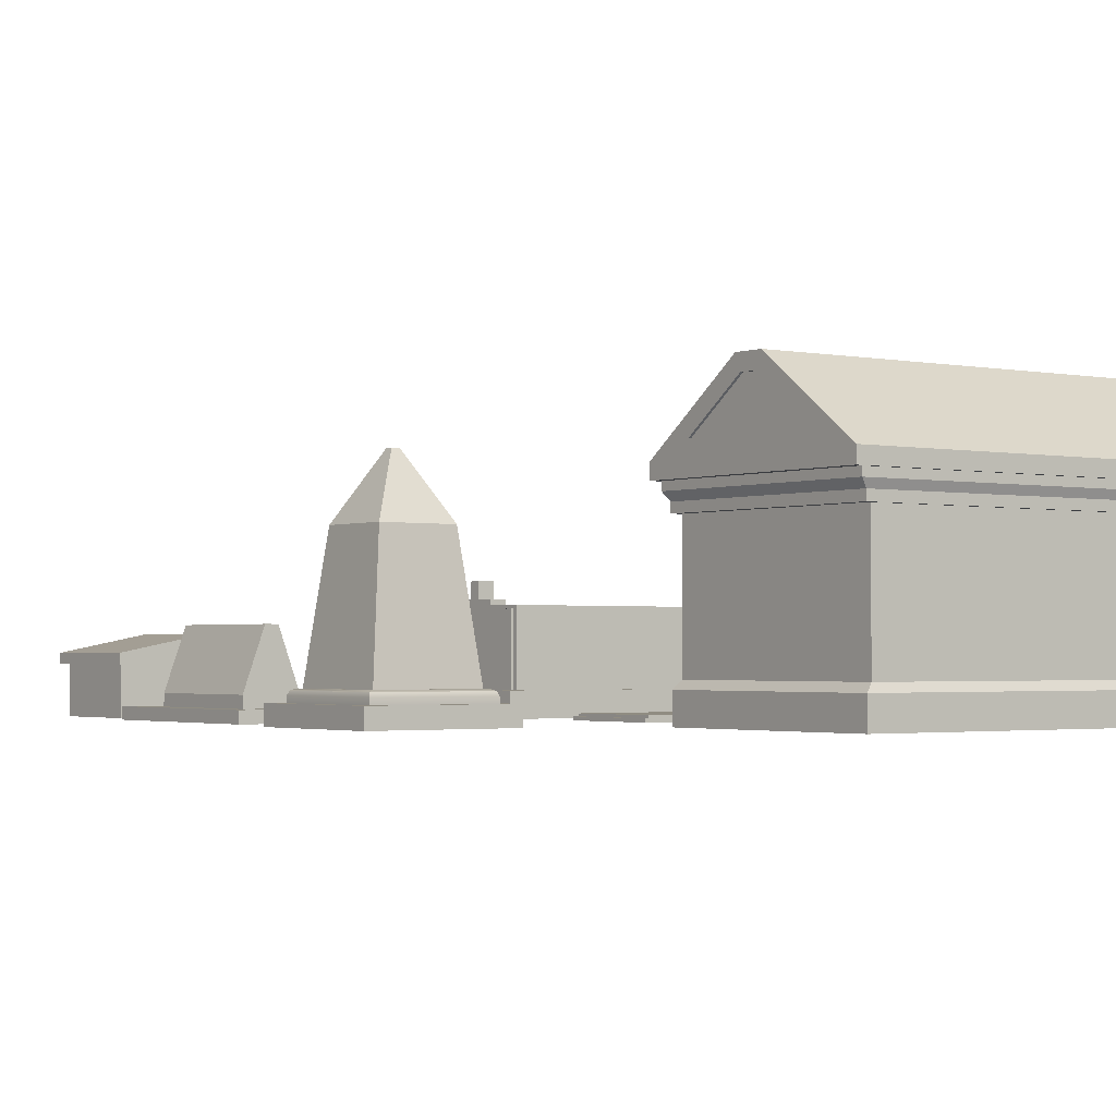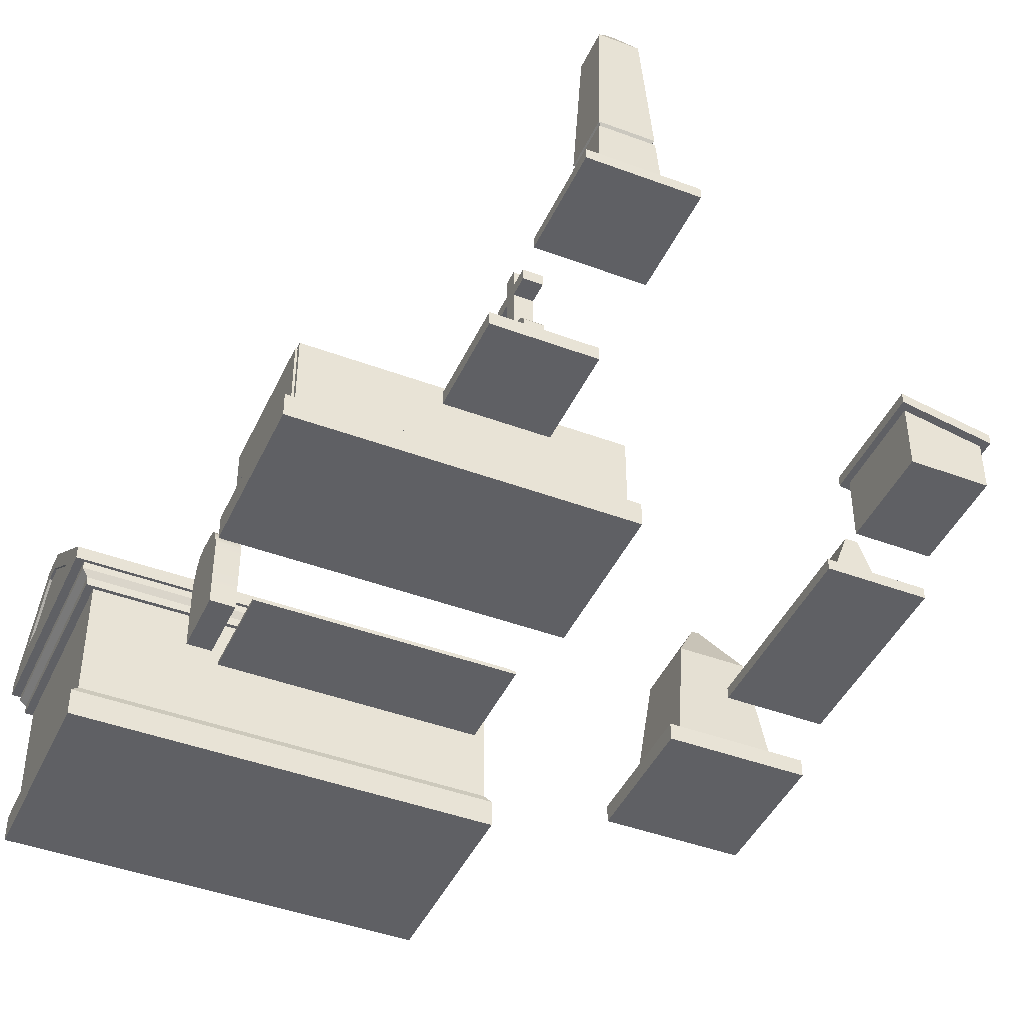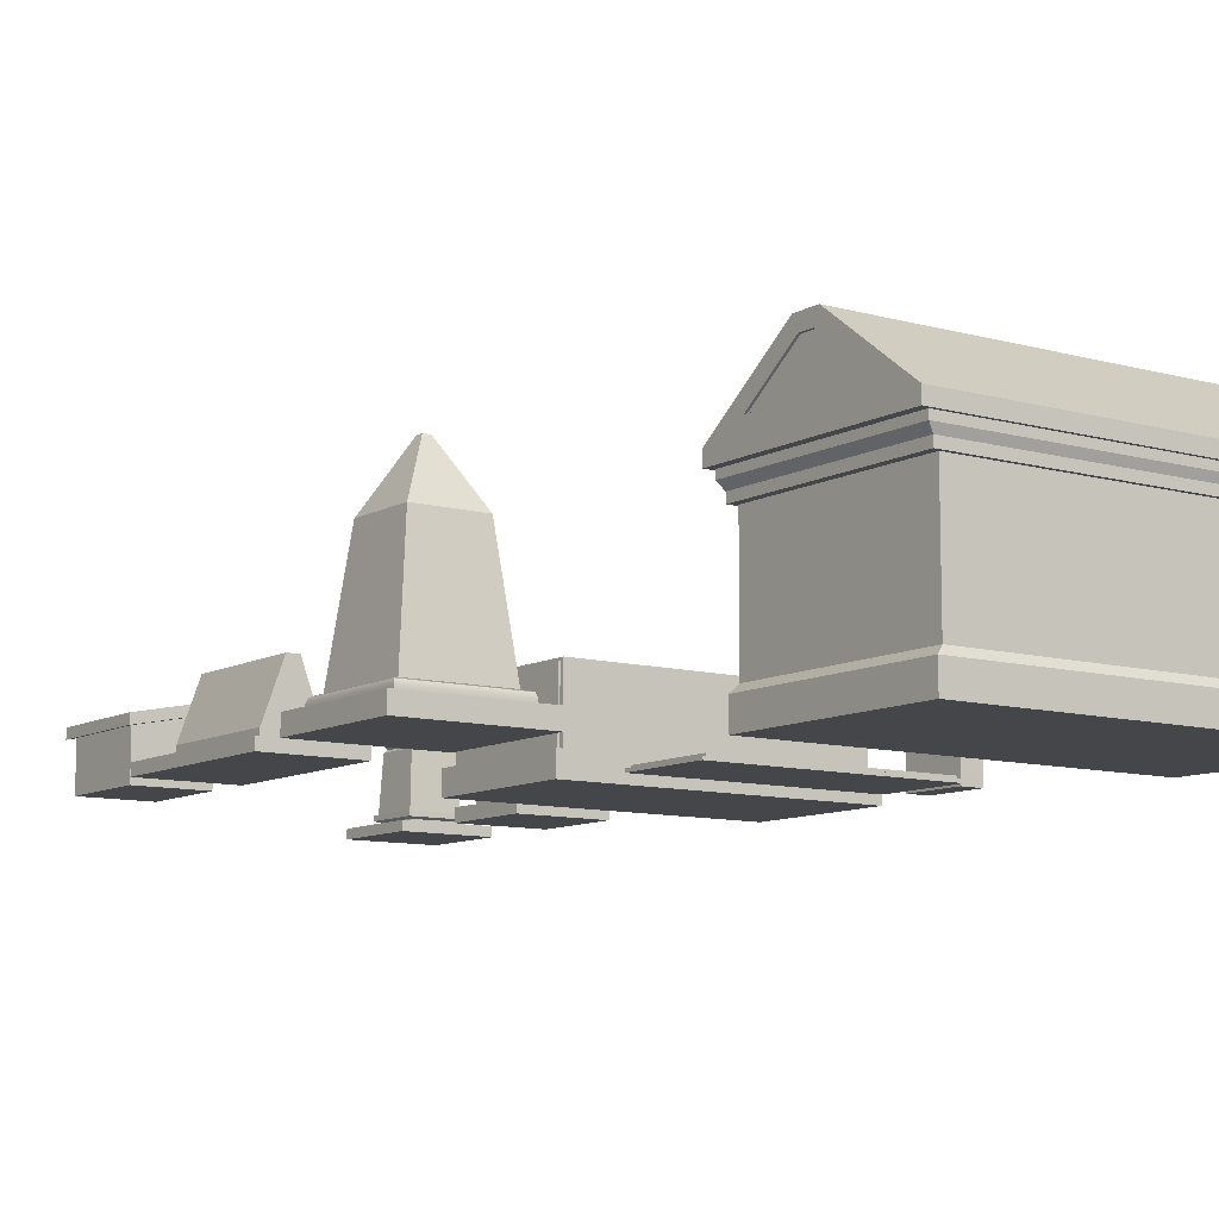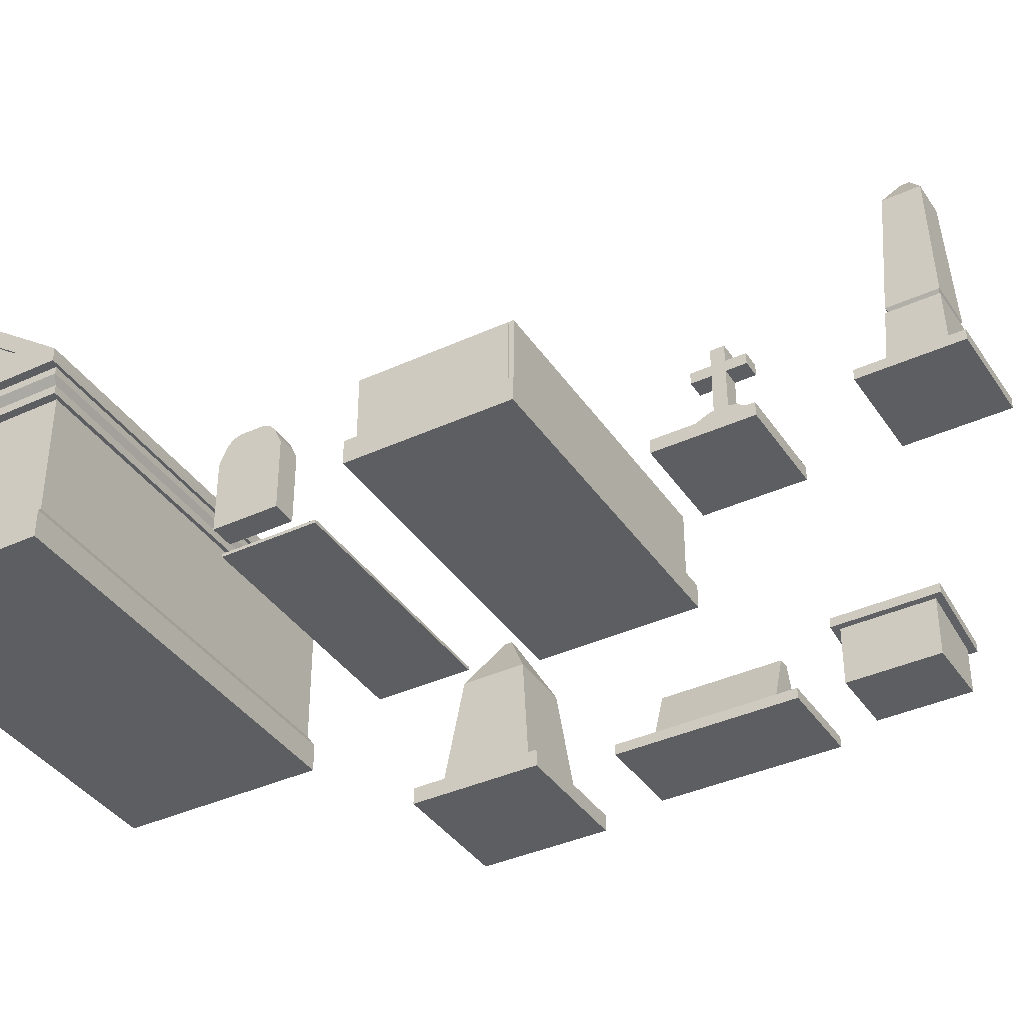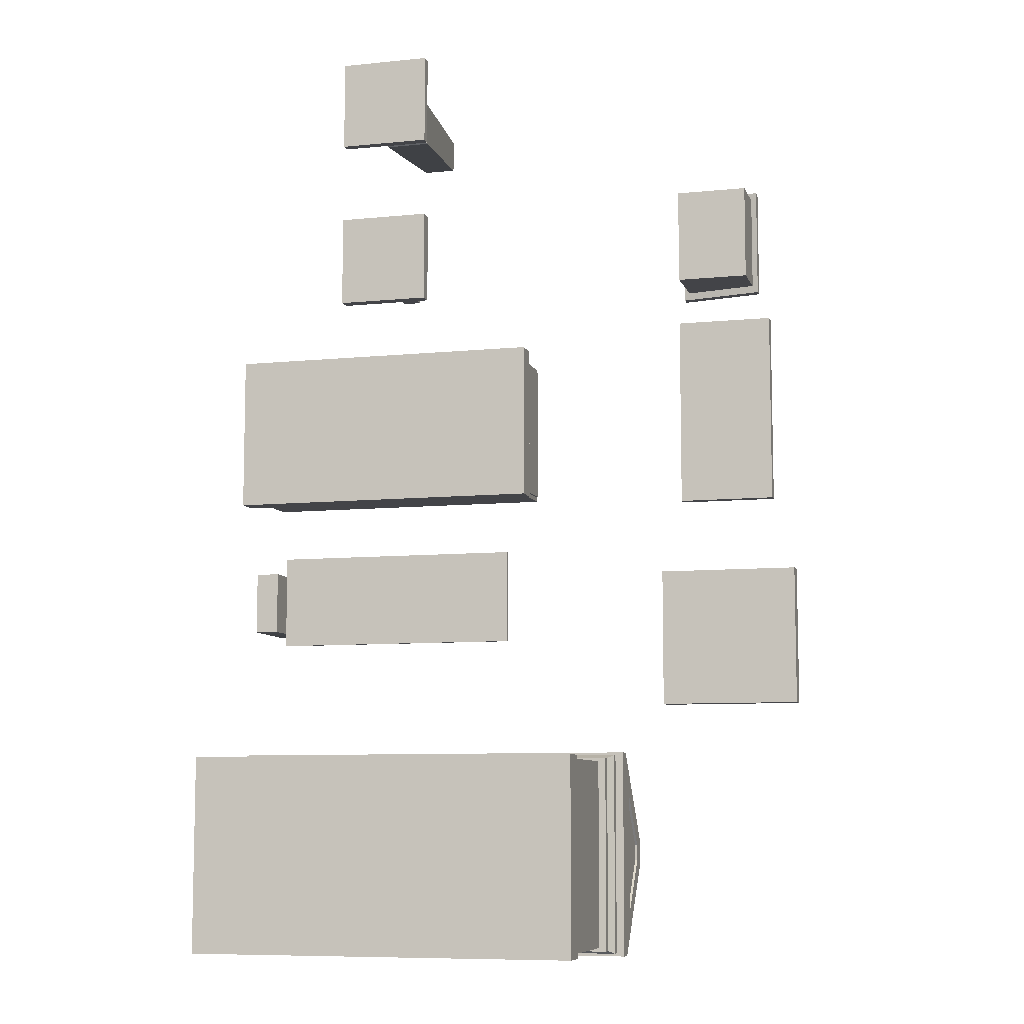
<metadata>
{"format":"obj","ext":"obj","renderer":"f3d","projection":"perspective","resolution":1024,"background":"white","views":[{"elev":-1.9,"azim":143.5,"up":"+Y"},{"elev":-43.8,"azim":-23.7,"up":"+Y"},{"elev":-9.8,"azim":144.4,"up":"+Y"},{"elev":-38.2,"azim":-59.8,"up":"+Y"},{"elev":-8.3,"azim":15.5,"up":"+Z"}]}
</metadata>
<code>
g default
v -2.269 0 -3
v 3 0 -3
v -2.269 0.06842 -3
v 3 0.06842 -3
v -2.269 0.06842 -5
v 3 0.06842 -5
v -2.269 0 -5
v 3 0 -5
v -2.169 0.06842 -3.038
v 2.9 0.06842 -3.038
v 2.9 0.06842 -4.962
v -2.169 0.06842 -4.962
v -2.169 0.1204 -3.038
v 2.9 0.1204 -3.038
v 2.9 0.1204 -4.962
v -2.169 0.1204 -4.962
v -3 0 -3.331
v -2.5 0 -3.331
v -3 1.47 -3.331
v -2.5 1.47 -3.331
v -3 1.47 -4.669
v -2.5 1.47 -4.669
v -3 0 -4.669
v -2.5 0 -4.669
v -3 2.005 -3.781
v -3 1.804 -3.476
v -3 1.95 -3.599
v -2.5 2.005 -3.781
v -2.5 1.95 -3.599
v -2.5 1.804 -3.476
v -2.5 1.95 -4.401
v -2.5 2.005 -4.219
v -2.5 1.804 -4.524
v -3 2.005 -4.219
v -3 1.95 -4.401
v -3 1.804 -4.524
g pCube10
f 1 2 4 3
f 13 14 15 16
f 5 6 8 7
f 7 8 2 1
f 2 8 6 4
f 7 1 3 5
f 3 4 10 9
f 4 6 11 10
f 6 5 12 11
f 5 3 9 12
f 9 10 14 13
f 10 11 15 14
f 11 12 16 15
f 12 9 13 16
f 17 18 20 19
f 25 28 32 34
f 21 22 24 23
f 23 24 18 17
f 18 24 22 20
f 23 17 19 21
f 19 20 30 26
f 22 21 36 33
f 25 27 29 28
f 27 26 30 29
f 32 31 35 34
f 31 33 36 35
f 31 32 28 29 30 20 22 33
f 21 19 26 27 25 34 35 36
g default
v -1 0 5
v 1 0 5
v -1 0.2795 5
v 1 0.2795 5
v -1 0.2795 3
v 1 0.2795 3
v -1 0 3
v 1 0 3
v -0.7226 0.2795 4.723
v 0.7226 0.2795 4.723
v 0.7226 0.2795 3.277
v -0.7226 0.2795 3.277
v -0.7226 0.4951 4.723
v 0.7226 0.4951 4.723
v 0.7226 0.4951 3.277
v -0.7226 0.4951 3.277
v -0.5777 0.5756 4.578
v 0.5777 0.5756 4.578
v 0.5777 0.5756 3.422
v -0.5777 0.5756 3.422
v -0.1848 0.6619 4.578
v 0.1848 0.6619 4.578
v 0.1848 0.6619 3.422
v -0.1848 0.6619 3.422
v -0.1848 0.9035 4.578
v 0.1848 0.9035 4.578
v 0.1848 0.9035 3.422
v -0.1848 0.9035 3.422
v -0.1848 1.084 4.405
v -0.1848 1.053 4.4
v -0.1848 0.9949 4.511
v -0.1848 1.046 4.464
v 0.1848 1.084 4.405
v 0.1848 1.046 4.464
v 0.1848 0.9949 4.511
v 0.1848 1.053 4.4
v 0.1848 1.084 3.595
v 0.1848 1.053 3.6
v 0.1848 0.9949 3.489
v 0.1848 1.046 3.536
v -0.1848 1.084 3.595
v -0.1848 1.046 3.536
v -0.1848 0.9949 3.489
v -0.1848 1.053 3.6
v -0.1848 1.175 4.139
v -0.1848 1.145 4.274
v -0.1848 1.168 4.208
v 0.1848 1.175 4.139
v 0.1848 1.168 4.208
v 0.1848 1.145 4.274
v 0.1848 1.168 3.792
v 0.1848 1.175 3.861
v 0.1848 1.145 3.726
v -0.1848 1.175 3.861
v -0.1848 1.168 3.792
v -0.1848 1.145 3.726
v -0.1848 1.977 4.139
v 0.1848 1.977 4.139
v 0.1848 1.977 3.861
v -0.1848 1.977 3.861
v -0.1848 2.212 4.139
v 0.1848 2.212 4.139
v 0.1848 2.212 3.861
v -0.1848 2.212 3.861
v -0.1848 2.568 4.139
v 0.1848 2.568 4.139
v 0.1848 2.568 3.861
v -0.1848 2.568 3.861
v -0.1848 1.977 4.547
v 0.1848 1.977 4.547
v 0.1848 2.212 4.547
v -0.1848 2.212 4.547
v 0.1848 1.977 3.453
v -0.1848 1.977 3.453
v -0.1848 2.212 3.453
v 0.1848 2.212 3.453
g pCube5
f 37 38 40 39
f 101 102 103 104
f 41 42 44 43
f 43 44 38 37
f 38 44 42 40
f 43 37 39 41
f 39 40 46 45
f 40 42 47 46
f 42 41 48 47
f 41 39 45 48
f 45 46 50 49
f 46 47 51 50
f 47 48 52 51
f 48 45 49 52
f 49 50 54 53
f 50 51 55 54
f 51 52 56 55
f 52 49 53 56
f 53 54 58 57
f 54 55 59 58
f 55 56 60 59
f 56 53 57 60
f 57 58 62 61
f 58 59 63 62
f 59 60 64 63
f 60 57 61 64
f 61 62 71 67
f 62 63 75 74 72 71
f 63 64 79 75
f 64 61 67 66 80 79
f 65 69 86 82
f 73 77 92 89
f 65 68 70 69
f 68 67 71 70
f 73 76 78 77
f 76 75 79 78
f 81 83 85 84
f 83 82 86 85
f 88 87 91 90
f 87 89 92 91
f 66 67 68
f 66 68 65
f 72 69 70
f 72 70 71
f 74 75 76
f 74 76 73
f 80 77 78
f 80 78 79
f 87 88 84 85 86 69 72 74 73 89
f 77 80 66 65 82 83 81 90 91 92
f 81 84 94 93
f 84 88 95 94
f 88 90 96 95
f 90 81 93 96
f 105 106 107 108
f 94 95 99 98
f 109 110 111 112
f 96 93 97 100
f 97 98 102 101
f 98 99 103 102
f 99 100 104 103
f 100 97 101 104
f 93 94 106 105
f 94 98 107 106
f 98 97 108 107
f 97 93 105 108
f 95 96 110 109
f 96 100 111 110
f 100 99 112 111
f 99 95 109 112
g default
v -4.451 -0 -7.516
v 4.451 -0 -7.516
v -4.451 0.5854 -7.516
v 4.451 0.5854 -7.516
v -4.451 0.5854 -11.97
v 4.451 0.5854 -11.97
v -4.451 -0 -11.97
v 4.451 -0 -11.97
v -4.302 0.7415 -7.591
v 4.302 0.7415 -7.591
v 4.302 0.7415 -11.89
v -4.302 0.7415 -11.89
v -4.302 3.33 -7.591
v 4.302 3.33 -7.591
v 4.302 3.33 -11.89
v -4.302 3.33 -11.89
v -4.469 3.33 -7.507
v 4.469 3.33 -7.507
v 4.469 3.33 -11.98
v -4.469 3.33 -11.98
v -4.469 3.517 -7.507
v 4.469 3.517 -7.507
v 4.469 3.517 -11.98
v -4.469 3.517 -11.98
v -4.601 3.677 -7.441
v 4.601 3.677 -7.441
v 4.601 3.677 -12.04
v -4.601 3.677 -12.04
v -4.601 3.838 -7.441
v 4.601 3.838 -7.441
v 4.601 3.838 -12.04
v -4.601 3.838 -12.04
v -4.782 3.838 -7.372
v 4.782 3.838 -7.372
v 4.782 3.838 -12.11
v -4.782 3.838 -12.11
v -4.782 4.134 -7.372
v 4.782 4.134 -7.372
v 4.782 4.134 -12.11
v -4.782 4.134 -12.11
v -4.782 5.671 -9.444
v 4.782 5.671 -9.444
v 4.782 5.671 -10.04
v -4.782 5.671 -10.04
v 4.782 4.443 -8.325
v 4.782 4.443 -11.16
v 4.782 5.362 -9.92
v 4.782 5.362 -9.563
v -4.782 4.443 -8.325
v -4.782 4.443 -11.16
v -4.782 5.362 -9.563
v -4.782 5.362 -9.92
v 4.73 4.443 -8.325
v 4.73 4.443 -11.16
v 4.73 5.362 -9.92
v 4.73 5.362 -9.563
v -4.73 4.443 -8.325
v -4.73 4.443 -11.16
v -4.73 5.362 -9.563
v -4.73 5.362 -9.92
g pCube3
f 113 114 116 115
f 153 154 155 156
f 117 118 120 119
f 119 120 114 113
f 114 120 118 116
f 119 113 115 117
f 115 116 122 121
f 116 118 123 122
f 118 117 124 123
f 117 115 121 124
f 121 122 126 125
f 122 123 127 126
f 123 124 128 127
f 124 121 125 128
f 125 126 130 129
f 126 127 131 130
f 127 128 132 131
f 128 125 129 132
f 129 130 134 133
f 130 131 135 134
f 131 132 136 135
f 132 129 133 136
f 133 134 138 137
f 134 135 139 138
f 135 136 140 139
f 136 133 137 140
f 137 138 142 141
f 138 139 143 142
f 139 140 144 143
f 140 137 141 144
f 141 142 146 145
f 142 143 147 146
f 143 144 148 147
f 144 141 145 148
f 145 146 150 149
f 146 147 151 150
f 147 148 152 151
f 148 145 149 152
f 149 150 154 153
f 165 166 167 168
f 151 152 156 155
f 170 169 171 172
f 150 151 158 157
f 151 155 159 158
f 155 154 160 159
f 154 150 157 160
f 152 149 161 162
f 149 153 163 161
f 153 156 164 163
f 156 152 162 164
f 157 158 166 165
f 158 159 167 166
f 159 160 168 167
f 160 157 165 168
f 162 161 169 170
f 161 163 171 169
f 163 164 172 171
f 164 162 170 172
g default
v 6.549 0 -3.549
v 9.451 0 -3.549
v 6.549 0.3732 -3.549
v 9.451 0.3732 -3.549
v 6.549 0.3732 -6.451
v 9.451 0.3732 -6.451
v 6.549 0 -6.451
v 9.451 0 -6.451
v 6.804 0.3732 -3.804
v 9.196 0.3732 -3.804
v 9.196 0.3732 -6.196
v 6.804 0.3732 -6.196
v 6.988 0.6038 -3.988
v 9.012 0.6038 -3.988
v 9.012 0.6038 -6.012
v 6.988 0.6038 -6.012
v 7.284 3.154 -4.284
v 8.716 3.154 -4.284
v 8.716 3.154 -5.716
v 7.284 3.154 -5.716
v 7.923 4.346 -4.923
v 8.077 4.346 -4.923
v 8.077 4.346 -5.077
v 7.923 4.346 -5.077
v 6.804 0.4885 -3.804
v 6.838 0.57 -3.838
v 6.92 0.6038 -3.92
v 9.196 0.4885 -3.804
v 9.162 0.57 -3.838
v 9.08 0.6038 -3.92
v 9.196 0.4885 -6.196
v 9.162 0.57 -6.162
v 9.08 0.6038 -6.08
v 6.804 0.4885 -6.196
v 6.838 0.57 -6.162
v 6.92 0.6038 -6.08
g pCube9
f 173 174 176 175
f 193 194 195 196
f 177 178 180 179
f 179 180 174 173
f 174 180 178 176
f 179 173 175 177
f 175 176 182 181
f 176 178 183 182
f 178 177 184 183
f 177 175 181 184
f 185 186 190 189
f 186 187 191 190
f 187 188 192 191
f 188 185 189 192
f 189 190 194 193
f 190 191 195 194
f 191 192 196 195
f 192 189 193 196
f 181 182 200 197
f 182 183 203 200
f 183 184 206 203
f 184 181 197 206
f 199 202 186 185
f 202 205 187 186
f 205 208 188 187
f 208 199 185 188
f 197 198 207 206
f 198 199 208 207
f 199 198 201 202
f 198 197 200 201
f 202 201 204 205
f 201 200 203 204
f 205 204 207 208
f 204 203 206 207
g default
v 7 0 5
v 8.5 0 5
v 7 1.271 5
v 8.5 0.9748 5
v 7 1.271 3
v 8.5 0.9748 3
v 7 0 3
v 8.5 0 3
v 6.883 1.294 5.156
v 8.617 0.9517 5.156
v 8.617 0.9517 2.844
v 6.883 1.294 2.844
v 6.883 1.5 5.156
v 8.617 1.158 5.156
v 8.617 1.158 2.844
v 6.883 1.5 2.844
g pCube8
f 209 210 212 211
f 221 222 223 224
f 213 214 216 215
f 215 216 210 209
f 210 216 214 212
f 215 209 211 213
f 211 212 218 217
f 212 214 219 218
f 214 213 220 219
f 213 211 217 220
f 217 218 222 221
f 218 219 223 222
f 219 220 224 223
f 220 217 221 224
g default
v 7 0 2
v 9 0 2
v 7 0.233 2
v 9 0.233 2
v 7 0.233 -2
v 9 0.233 -2
v 7 0 -2
v 9 0 -2
v 7.449 0.233 1.339
v 8.551 0.233 1.339
v 8.551 0.233 -1.339
v 7.449 0.233 -1.339
v 7.449 0.4673 1.339
v 8.551 0.4673 1.339
v 8.551 0.4673 -1.339
v 7.449 0.4673 -1.339
v 7.872 1.638 1.339
v 8.128 1.638 1.339
v 8.128 1.638 -1.339
v 7.872 1.638 -1.339
g pCube7
f 225 226 228 227
f 241 242 243 244
f 229 230 232 231
f 231 232 226 225
f 226 232 230 228
f 231 225 227 229
f 227 228 234 233
f 228 230 235 234
f 230 229 236 235
f 229 227 233 236
f 233 234 238 237
f 234 235 239 238
f 235 236 240 239
f 236 233 237 240
f 237 238 242 241
f 238 239 243 242
f 239 240 244 243
f 240 237 241 244
g default
v -0.996 0 8.781
v 0.996 0 8.781
v -0.996 0.2057 8.781
v 0.996 0.2057 8.781
v -0.996 0.2057 6.788
v 0.996 0.2057 6.788
v -0.996 0 6.788
v 0.996 0 6.788
v -0.5224 0.2057 8.307
v 0.5224 0.2057 8.307
v 0.5224 0.2057 7.262
v -0.5224 0.2057 7.262
v -0.5224 0.2968 8.307
v 0.5224 0.2968 8.307
v 0.5224 0.2968 7.262
v -0.5224 0.2968 7.262
v -0.622 0.3372 8.407
v 0.622 0.3372 8.407
v 0.622 0.3372 7.162
v -0.622 0.3372 7.162
v -0.622 0.446 8.407
v 0.622 0.446 8.407
v 0.622 0.446 7.162
v -0.622 0.446 7.162
v -0.5634 0.446 8.348
v 0.5634 0.446 8.348
v 0.5634 0.446 7.221
v -0.5634 0.446 7.221
v -0.3629 4.361 8.147
v 0.3629 4.361 8.147
v 0.3629 4.361 7.422
v -0.3629 4.361 7.422
v -0.08599 4.837 7.87
v 0.08599 4.837 7.87
v 0.08599 4.837 7.698
v -0.08599 4.837 7.698
v 0.5022 1.64 7.282
v 0.5022 1.64 8.287
v -0.5022 1.64 8.287
v -0.5022 1.64 7.282
v 0.4964 1.754 7.288
v 0.4964 1.754 8.281
v -0.4964 1.754 8.281
v -0.4964 1.754 7.288
v 0.4505 1.687 7.334
v 0.4505 1.687 8.235
v -0.4505 1.687 8.235
v -0.4505 1.687 7.334
g pCube6
f 245 246 248 247
f 277 278 279 280
f 249 250 252 251
f 251 252 246 245
f 246 252 250 248
f 251 245 247 249
f 247 248 254 253
f 248 250 255 254
f 250 249 256 255
f 249 247 253 256
f 253 254 258 257
f 254 255 259 258
f 255 256 260 259
f 256 253 257 260
f 257 258 262 261
f 258 259 263 262
f 259 260 264 263
f 260 257 261 264
f 261 262 266 265
f 262 263 267 266
f 263 264 268 267
f 264 261 265 268
f 265 266 270 269
f 266 267 271 270
f 267 268 272 271
f 268 265 269 272
f 269 270 282 283
f 270 271 281 282
f 271 272 284 281
f 272 269 283 284
f 273 274 278 277
f 274 275 279 278
f 275 276 280 279
f 276 273 277 280
f 282 281 289 290
f 283 282 290 291
f 284 283 291 292
f 281 284 292 289
f 286 285 275 274
f 287 286 274 273
f 288 287 273 276
f 285 288 276 275
f 290 289 285 286
f 291 290 286 287
f 292 291 287 288
f 289 292 288 285
g default
v -3.396 0 1.683
v 3.396 0 1.683
v -3.396 0.5 1.683
v 3.396 0.5 1.683
v -3.396 0.5 -1.683
v 3.396 0.5 -1.683
v -3.396 0 -1.683
v 3.396 0 -1.683
v -3.176 0.5 1.574
v 3.176 0.5 1.574
v 3.176 0.5 -1.574
v -3.176 0.5 -1.574
v -3.176 2 1.574
v 3.176 2 1.574
v 3.176 2 -1.574
v -3.176 2 -1.574
v 3.176 0.5 1.481
v 3.176 0.5 -1.481
v 3.176 1.935 -1.481
v 3.176 1.935 1.481
v -3.176 0.5 1.481
v -3.176 0.5 -1.481
v -3.176 1.935 1.481
v -3.176 1.935 -1.481
v 3.22 0.5 1.481
v 3.22 0.5 -1.481
v 3.22 1.935 -1.481
v 3.22 1.935 1.481
v -3.22 0.5 1.481
v -3.22 0.5 -1.481
v -3.22 1.935 1.481
v -3.22 1.935 -1.481
g pCube1
f 293 294 296 295
f 305 306 307 308
f 297 298 300 299
f 299 300 294 293
f 294 300 298 296
f 299 293 295 297
f 295 296 302 301
f 296 298 303 302
f 298 297 304 303
f 297 295 301 304
f 301 302 306 305
f 317 318 319 320
f 303 304 308 307
f 322 321 323 324
f 302 303 310 309
f 303 307 311 310
f 307 306 312 311
f 306 302 309 312
f 304 301 313 314
f 301 305 315 313
f 305 308 316 315
f 308 304 314 316
f 309 310 318 317
f 310 311 319 318
f 311 312 320 319
f 312 309 317 320
f 314 313 321 322
f 313 315 323 321
f 315 316 324 323
f 316 314 322 324

</code>
